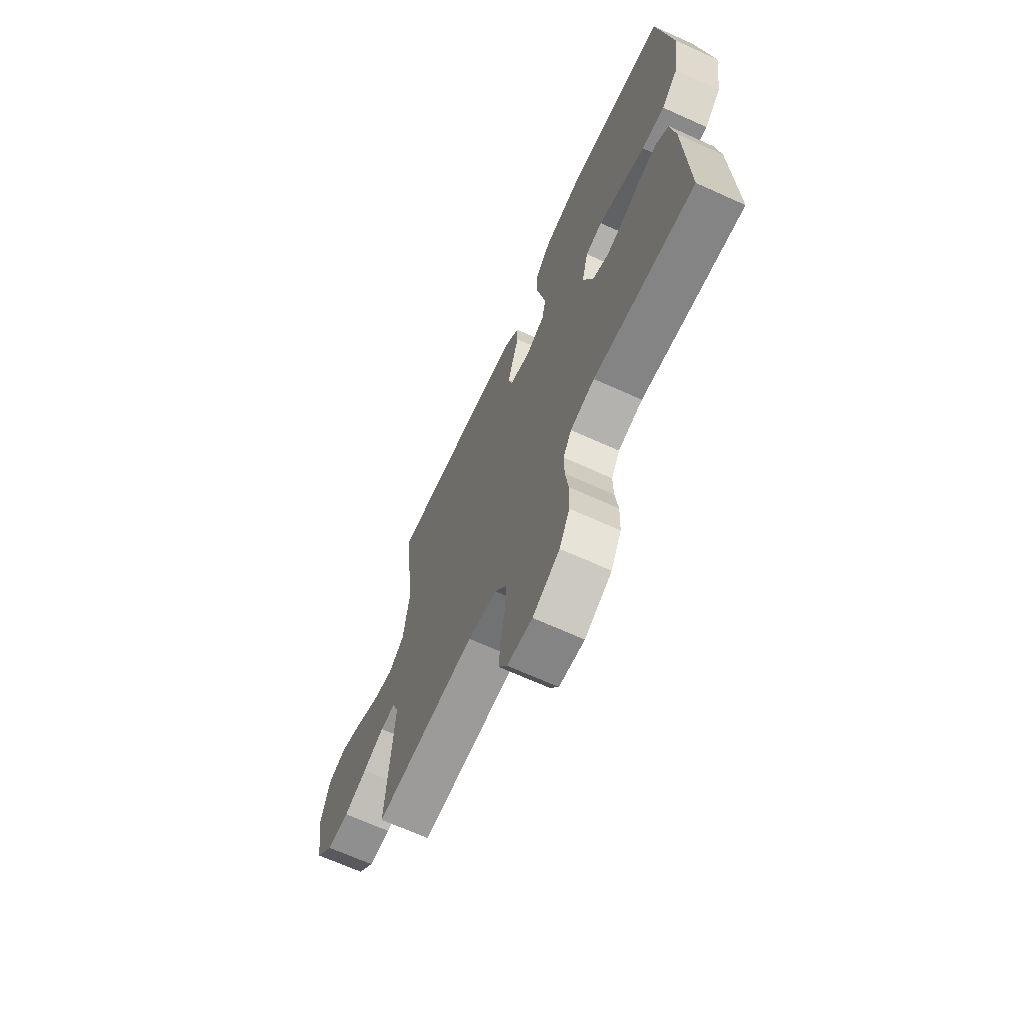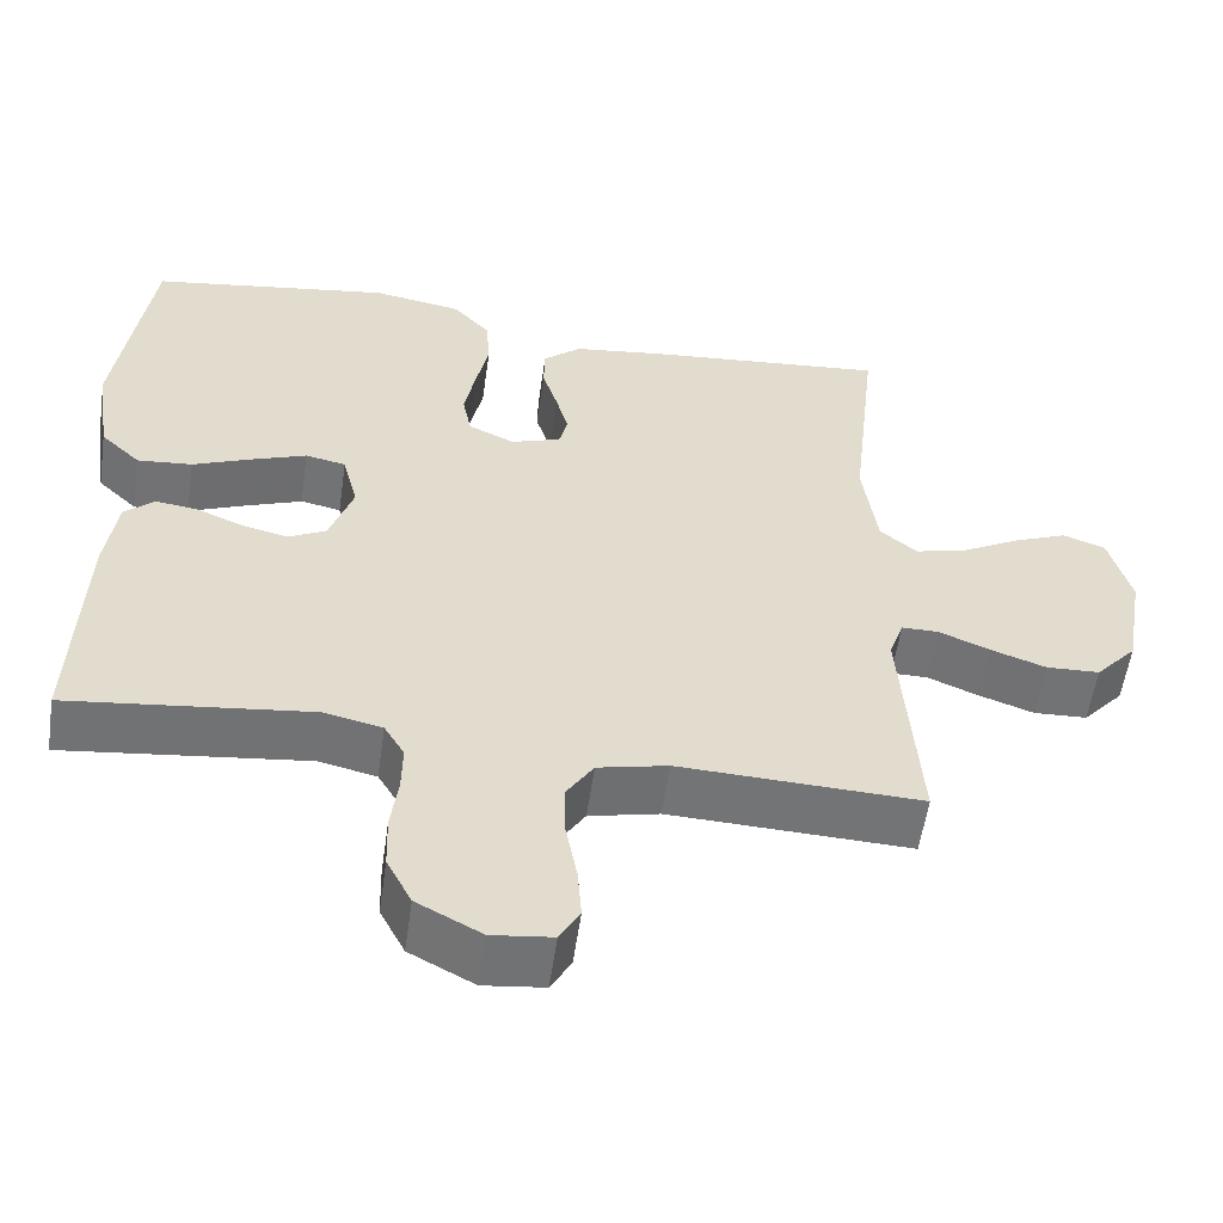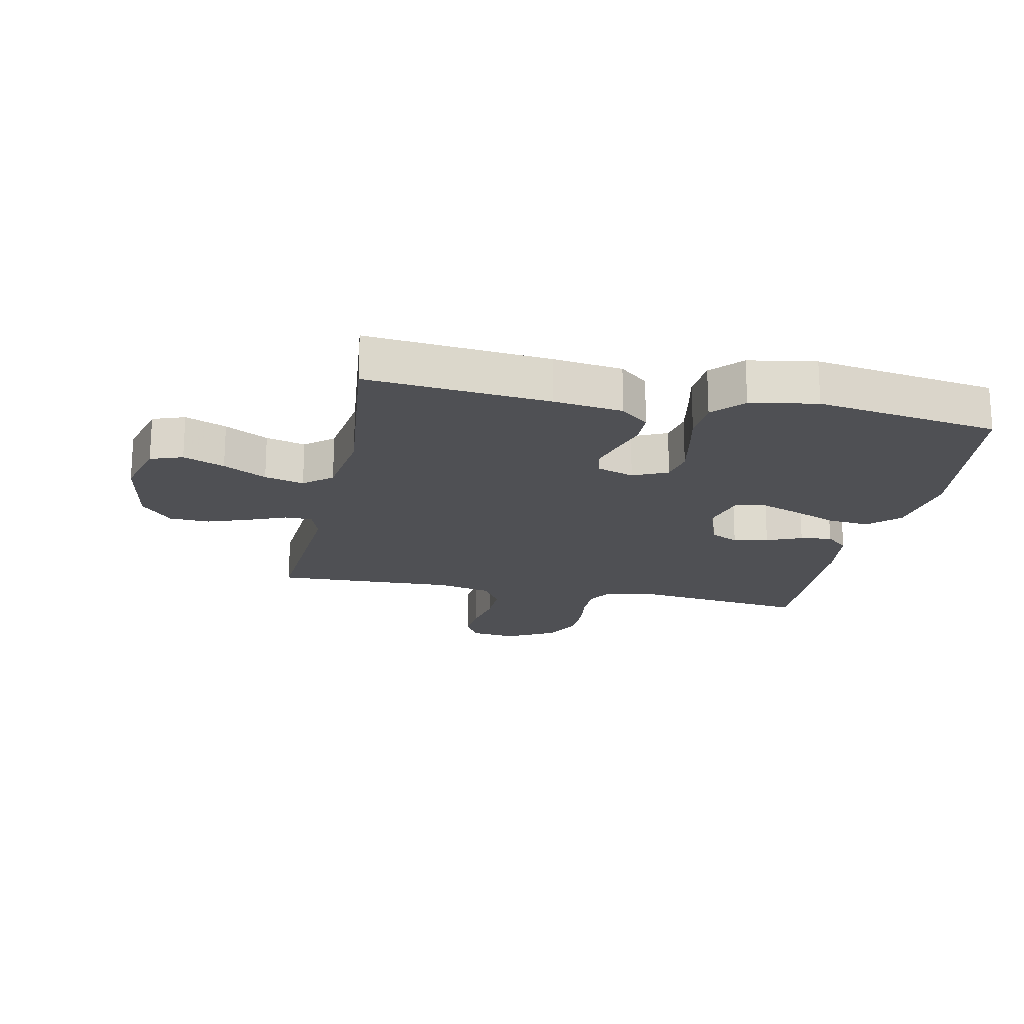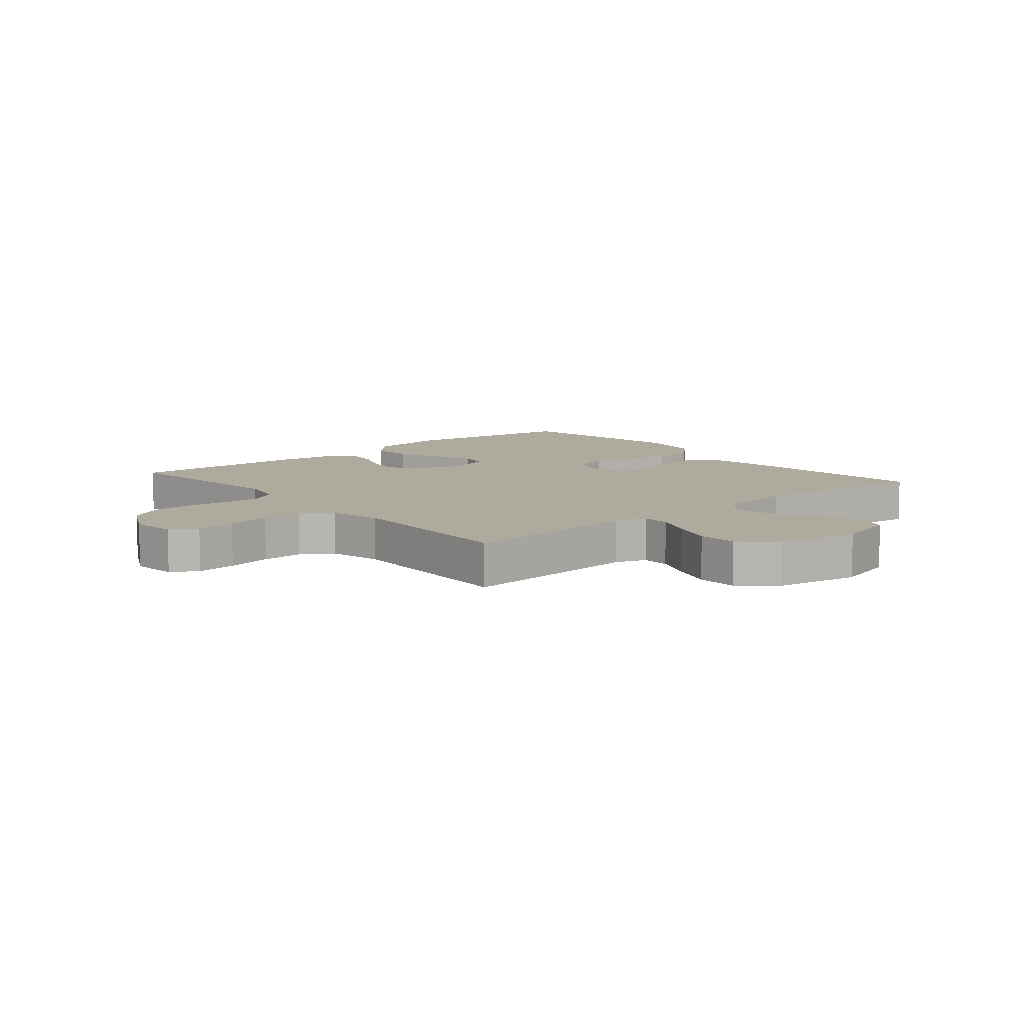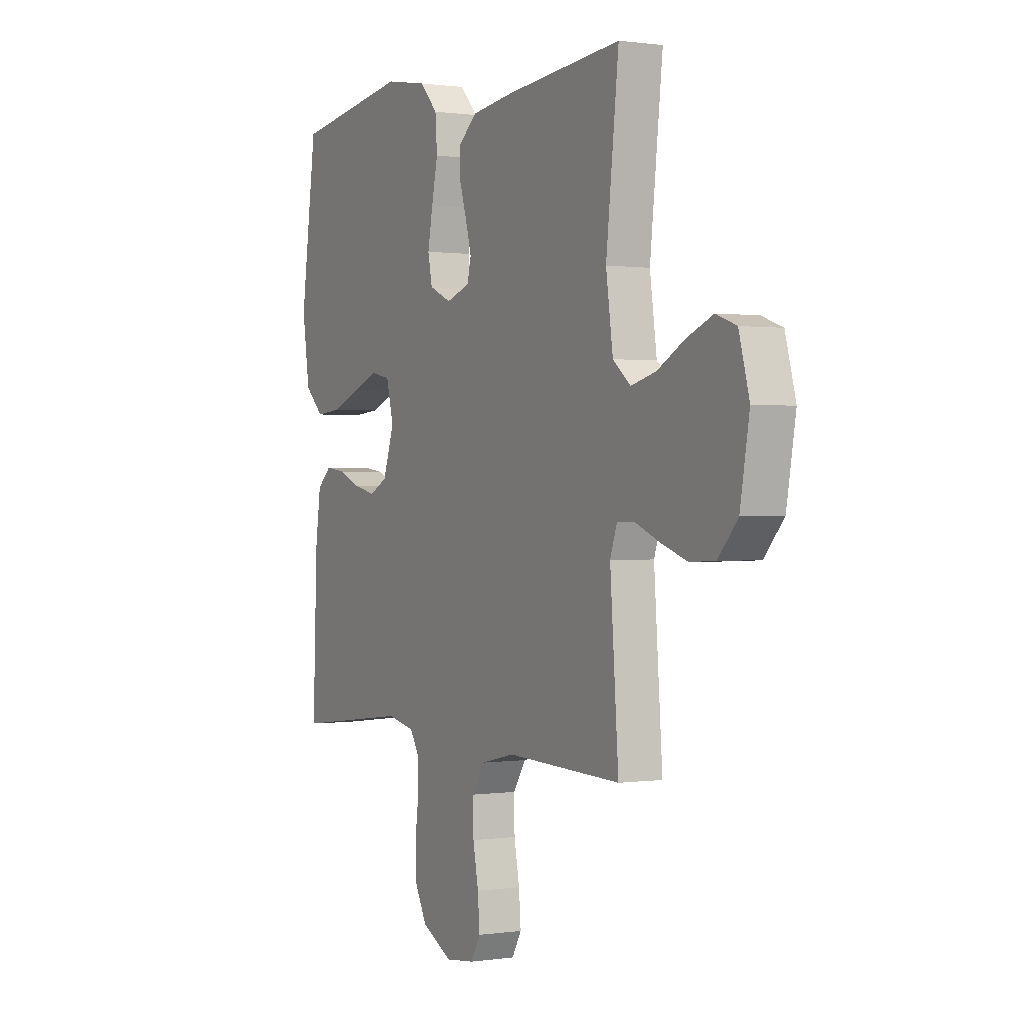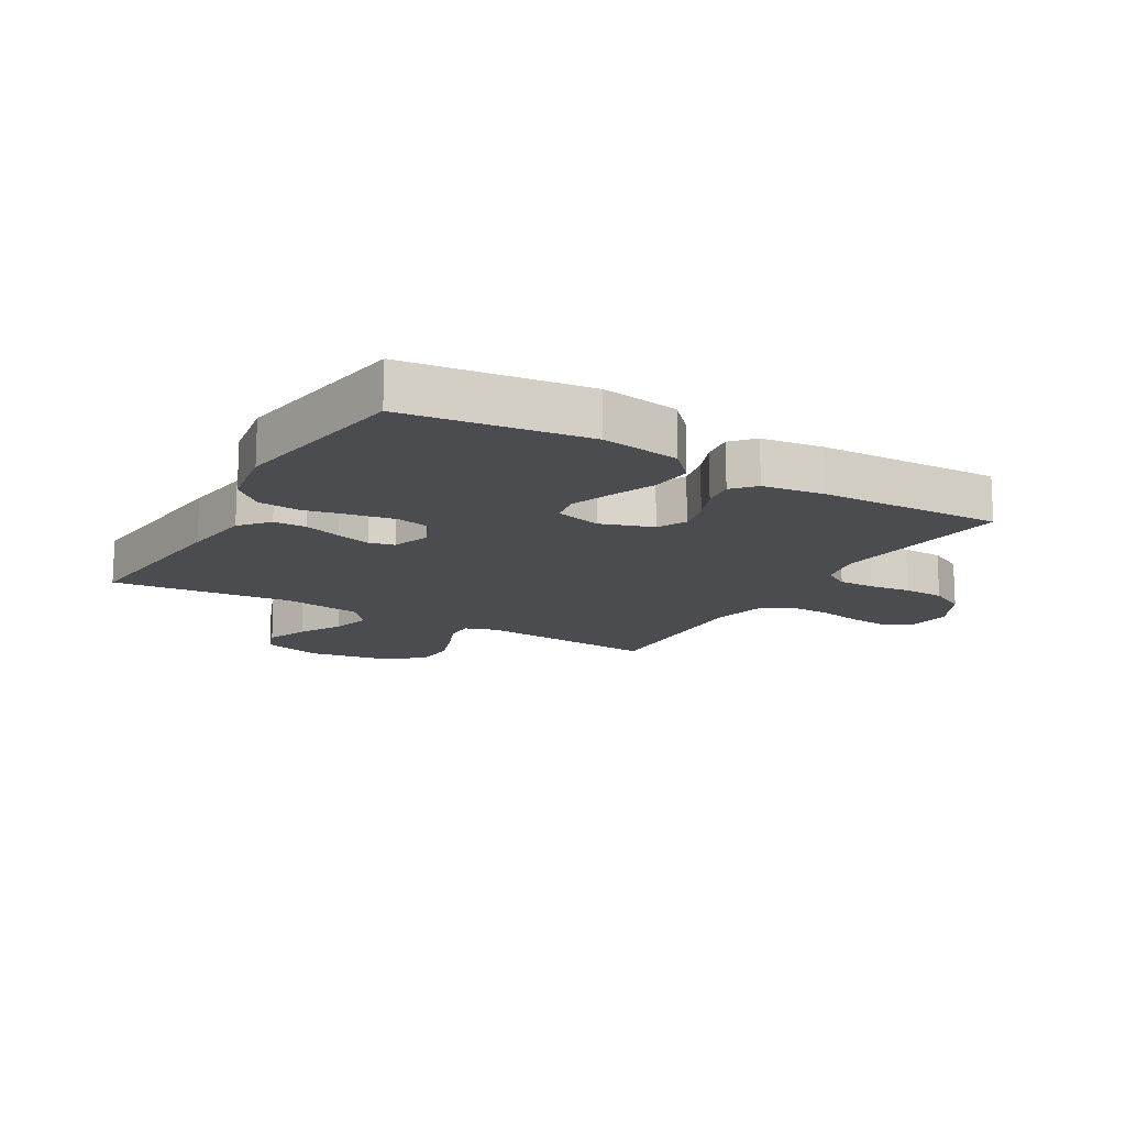
<metadata>
{"format":"obj","ext":"obj","renderer":"f3d","projection":"perspective","resolution":1024,"background":"white","views":[{"elev":-67.9,"azim":65.6,"up":"+Z"},{"elev":-56.0,"azim":171.8,"up":"+Z"},{"elev":-19.2,"azim":-11.7,"up":"+Y"},{"elev":9.3,"azim":-130.2,"up":"+Y"},{"elev":0.4,"azim":-118.7,"up":"+Z"},{"elev":-15.0,"azim":59.6,"up":"+Y"}]}
</metadata>
<code>
v -0.5 0.07 0.5
v -0.2 0.07 0.472
v -0.086 0.07 0.457
v -0.039 0.07 0.417
v -0.038 0.07 0.363
v -0.057 0.07 0.302
v -0.072 0.07 0.246
v -0.062 0.07 0.204
v 0 0.07 0.183
v 0.057 0.07 0.209
v 0.068 0.07 0.264
v 0.055 0.07 0.334
v 0.039 0.07 0.409
v 0.044 0.07 0.477
v 0.09 0.07 0.527
v 0.2 0.07 0.546
v 0.5 0.07 0.5
v 0.541 0.07 0.2
v 0.522 0.07 0.071
v 0.473 0.07 0.024
v 0.405 0.07 0.03
v 0.331 0.07 0.06
v 0.264 0.07 0.085
v 0.214 0.07 0.075
v 0.195 0.07 0
v 0.224 0.07 -0.086
v 0.271 0.07 -0.11
v 0.328 0.07 -0.097
v 0.386 0.07 -0.073
v 0.438 0.07 -0.066
v 0.475 0.07 -0.099
v 0.489 0.07 -0.2
v 0.5 0.07 -0.5
v 0.2 0.07 -0.464
v 0.128 0.07 -0.48
v 0.103 0.07 -0.522
v 0.104 0.07 -0.582
v 0.113 0.07 -0.65
v 0.111 0.07 -0.718
v 0.08 0.07 -0.778
v 0 0.07 -0.82
v -0.075 0.07 -0.811
v -0.1 0.07 -0.767
v -0.095 0.07 -0.702
v -0.081 0.07 -0.628
v -0.08 0.07 -0.56
v -0.113 0.07 -0.509
v -0.2 0.07 -0.489
v -0.5 0.07 -0.5
v -0.478 0.07 -0.2
v -0.496 0.07 -0.148
v -0.542 0.07 -0.148
v -0.605 0.07 -0.174
v -0.674 0.07 -0.198
v -0.74 0.07 -0.195
v -0.791 0.07 -0.138
v -0.815 0.07 0
v -0.788 0.07 0.099
v -0.735 0.07 0.118
v -0.667 0.07 0.09
v -0.596 0.07 0.051
v -0.531 0.07 0.034
v -0.485 0.07 0.072
v -0.467 0.07 0.2
v -0.5 0 0.5
v -0.2 0 0.472
v -0.086 0 0.457
v -0.039 0 0.417
v -0.038 0 0.363
v -0.057 0 0.302
v -0.072 0 0.246
v -0.062 0 0.204
v 0 0 0.183
v 0.057 0 0.209
v 0.068 0 0.264
v 0.055 0 0.334
v 0.039 0 0.409
v 0.044 0 0.477
v 0.09 0 0.527
v 0.2 0 0.546
v 0.5 0 0.5
v 0.541 0 0.2
v 0.522 0 0.071
v 0.473 0 0.024
v 0.405 0 0.03
v 0.331 0 0.06
v 0.264 0 0.085
v 0.214 0 0.075
v 0.195 0 0
v 0.224 0 -0.086
v 0.271 0 -0.11
v 0.328 0 -0.097
v 0.386 0 -0.073
v 0.438 0 -0.066
v 0.475 0 -0.099
v 0.489 0 -0.2
v 0.5 0 -0.5
v 0.2 0 -0.464
v 0.128 0 -0.48
v 0.103 0 -0.522
v 0.104 0 -0.582
v 0.113 0 -0.65
v 0.111 0 -0.718
v 0.08 0 -0.778
v 0 0 -0.82
v -0.075 0 -0.811
v -0.1 0 -0.767
v -0.095 0 -0.702
v -0.081 0 -0.628
v -0.08 0 -0.56
v -0.113 0 -0.509
v -0.2 0 -0.489
v -0.5 0 -0.5
v -0.478 0 -0.2
v -0.496 0 -0.148
v -0.542 0 -0.148
v -0.605 0 -0.174
v -0.674 0 -0.198
v -0.74 0 -0.195
v -0.791 0 -0.138
v -0.815 0 0
v -0.788 0 0.099
v -0.735 0 0.118
v -0.667 0 0.09
v -0.596 0 0.051
v -0.531 0 0.034
v -0.485 0 0.072
v -0.467 0 0.2
f 58 59 60 61
f 58 61 62
f 57 58 62
f 56 57 62
f 55 56 62
f 52 53 54 55
f 52 55 62 63
f 48 49 50
f 47 48 50 51
f 42 43 44 45
f 42 45 46
f 41 42 46
f 40 41 46
f 37 38 39 40
f 36 37 40 46
f 35 36 46 47
f 31 32 33 34
f 28 29 30 31
f 27 28 31 34
f 26 27 34 35
f 19 20 21 22
f 19 22 23
f 18 19 23
f 17 18 23 24
f 15 16 17 24
f 12 13 14 15
f 11 12 15 24
f 3 4 5 6
f 3 6 7
f 64 1 2 3
f 63 64 3 7
f 51 52 63 7
f 25 26 35 47
f 10 11 24 25
f 9 10 25 47
f 8 9 47 51
f 7 8 51
f 125 124 123 122
f 126 125 122
f 126 122 121
f 126 121 120
f 126 120 119
f 119 118 117 116
f 127 126 119 116
f 114 113 112
f 115 114 112 111
f 109 108 107 106
f 110 109 106
f 110 106 105
f 110 105 104
f 104 103 102 101
f 110 104 101 100
f 111 110 100 99
f 98 97 96 95
f 95 94 93 92
f 98 95 92 91
f 99 98 91 90
f 86 85 84 83
f 87 86 83
f 87 83 82
f 88 87 82 81
f 88 81 80 79
f 79 78 77 76
f 88 79 76 75
f 70 69 68 67
f 71 70 67
f 67 66 65 128
f 71 67 128 127
f 71 127 116 115
f 111 99 90 89
f 89 88 75 74
f 111 89 74 73
f 115 111 73 72
f 115 72 71
f 1 65 66 2
f 2 66 67 3
f 3 67 68 4
f 4 68 69 5
f 5 69 70 6
f 6 70 71 7
f 7 71 72 8
f 8 72 73 9
f 9 73 74 10
f 10 74 75 11
f 11 75 76 12
f 12 76 77 13
f 13 77 78 14
f 14 78 79 15
f 15 79 80 16
f 16 80 81 17
f 17 81 82 18
f 18 82 83 19
f 19 83 84 20
f 20 84 85 21
f 21 85 86 22
f 22 86 87 23
f 23 87 88 24
f 24 88 89 25
f 25 89 90 26
f 26 90 91 27
f 27 91 92 28
f 28 92 93 29
f 29 93 94 30
f 30 94 95 31
f 31 95 96 32
f 32 96 97 33
f 33 97 98 34
f 34 98 99 35
f 35 99 100 36
f 36 100 101 37
f 37 101 102 38
f 38 102 103 39
f 39 103 104 40
f 40 104 105 41
f 41 105 106 42
f 42 106 107 43
f 43 107 108 44
f 44 108 109 45
f 45 109 110 46
f 46 110 111 47
f 47 111 112 48
f 48 112 113 49
f 49 113 114 50
f 50 114 115 51
f 51 115 116 52
f 52 116 117 53
f 53 117 118 54
f 54 118 119 55
f 55 119 120 56
f 56 120 121 57
f 57 121 122 58
f 58 122 123 59
f 59 123 124 60
f 60 124 125 61
f 61 125 126 62
f 62 126 127 63
f 63 127 128 64
f 64 128 65 1

</code>
